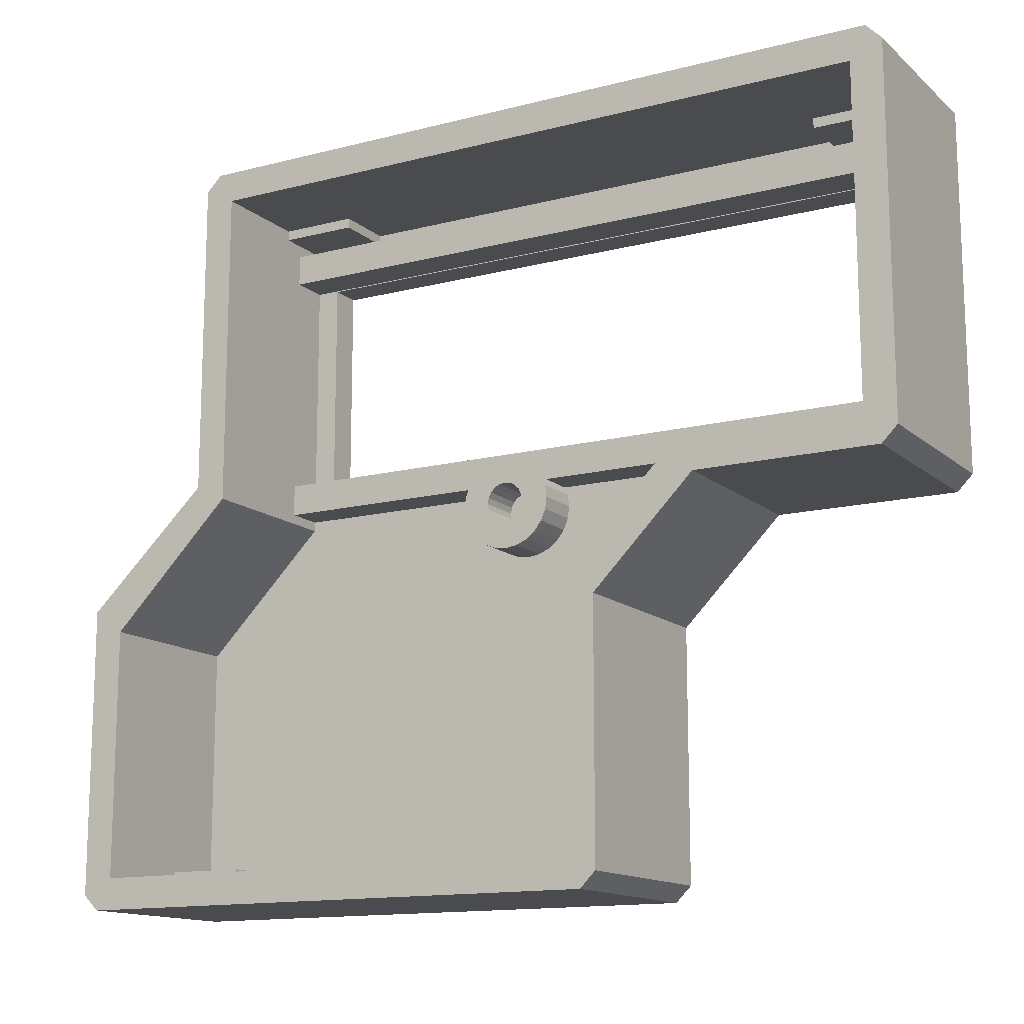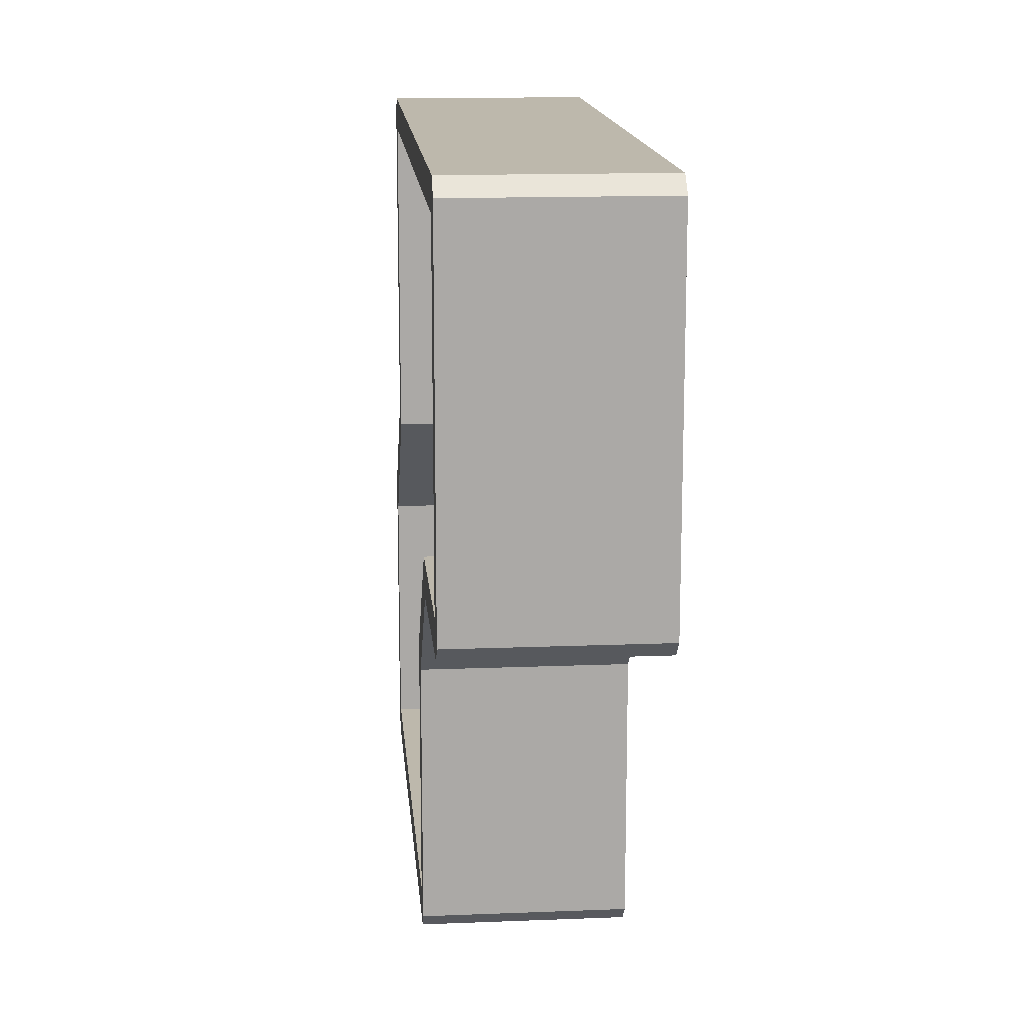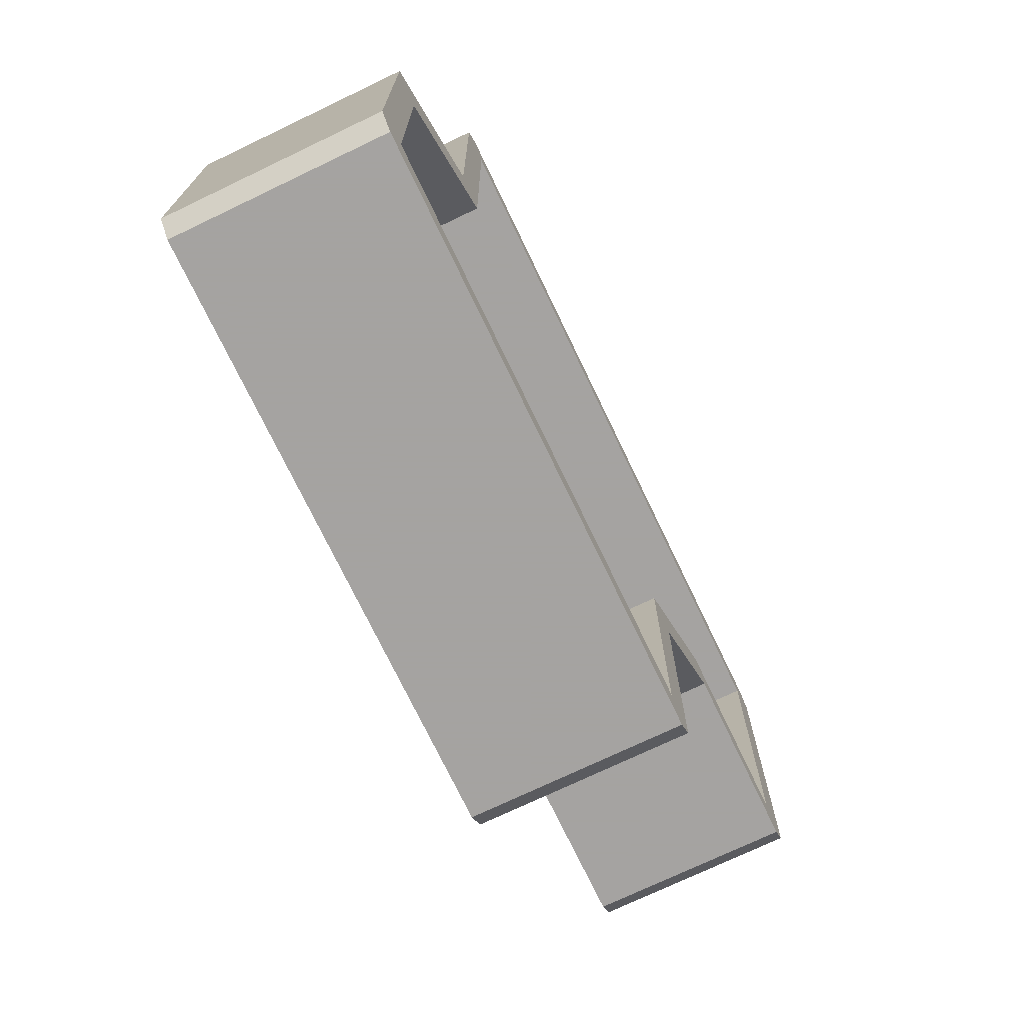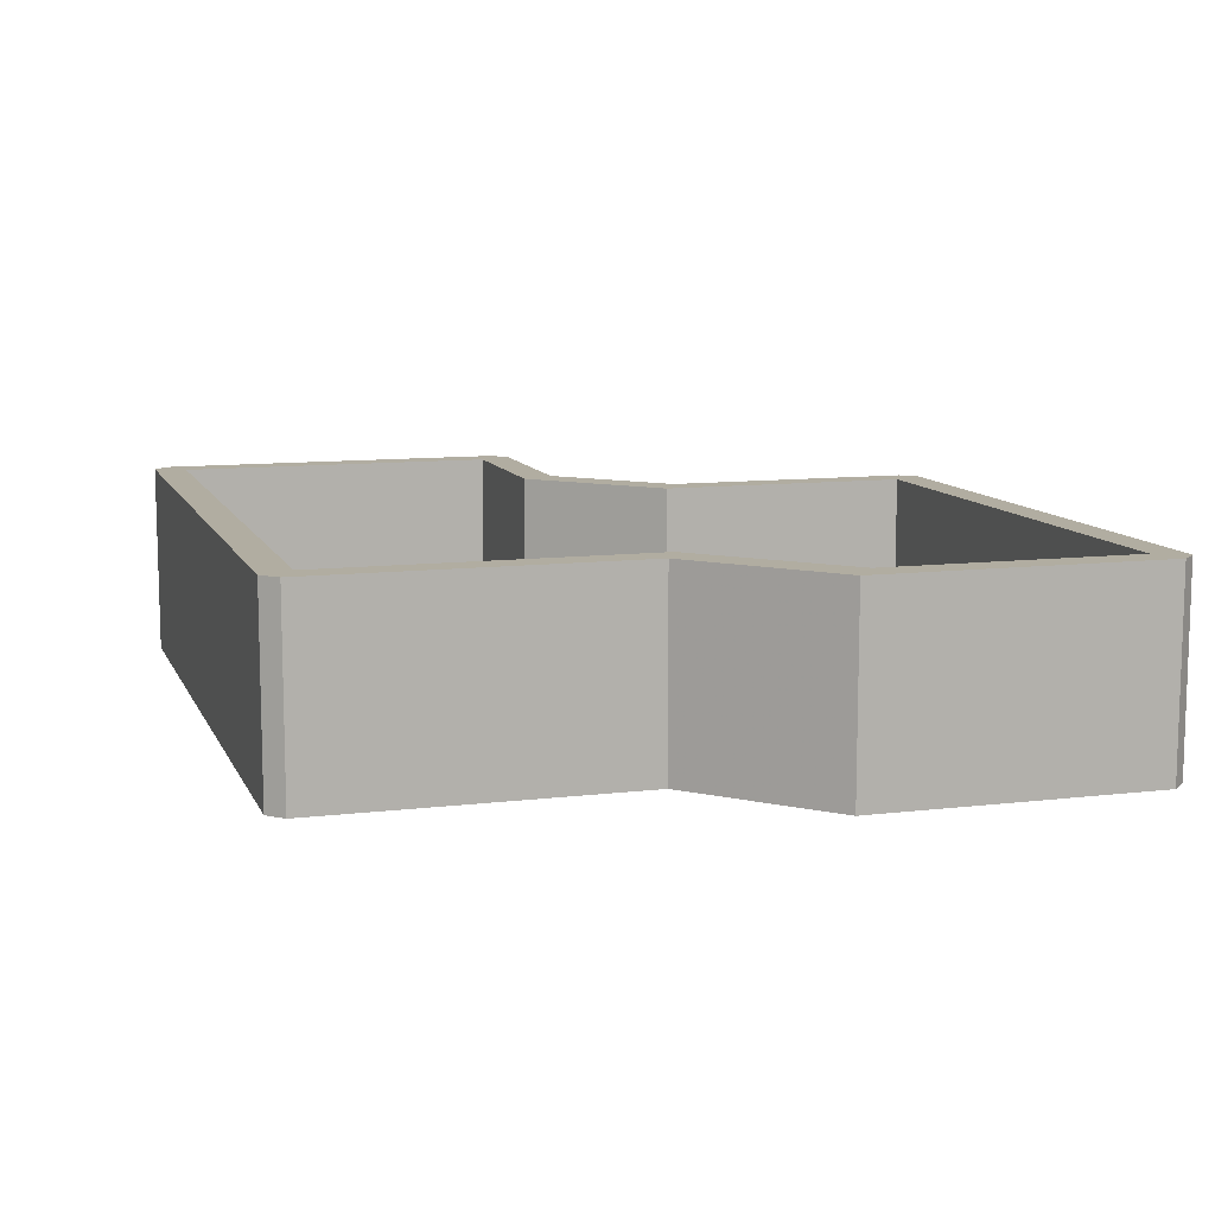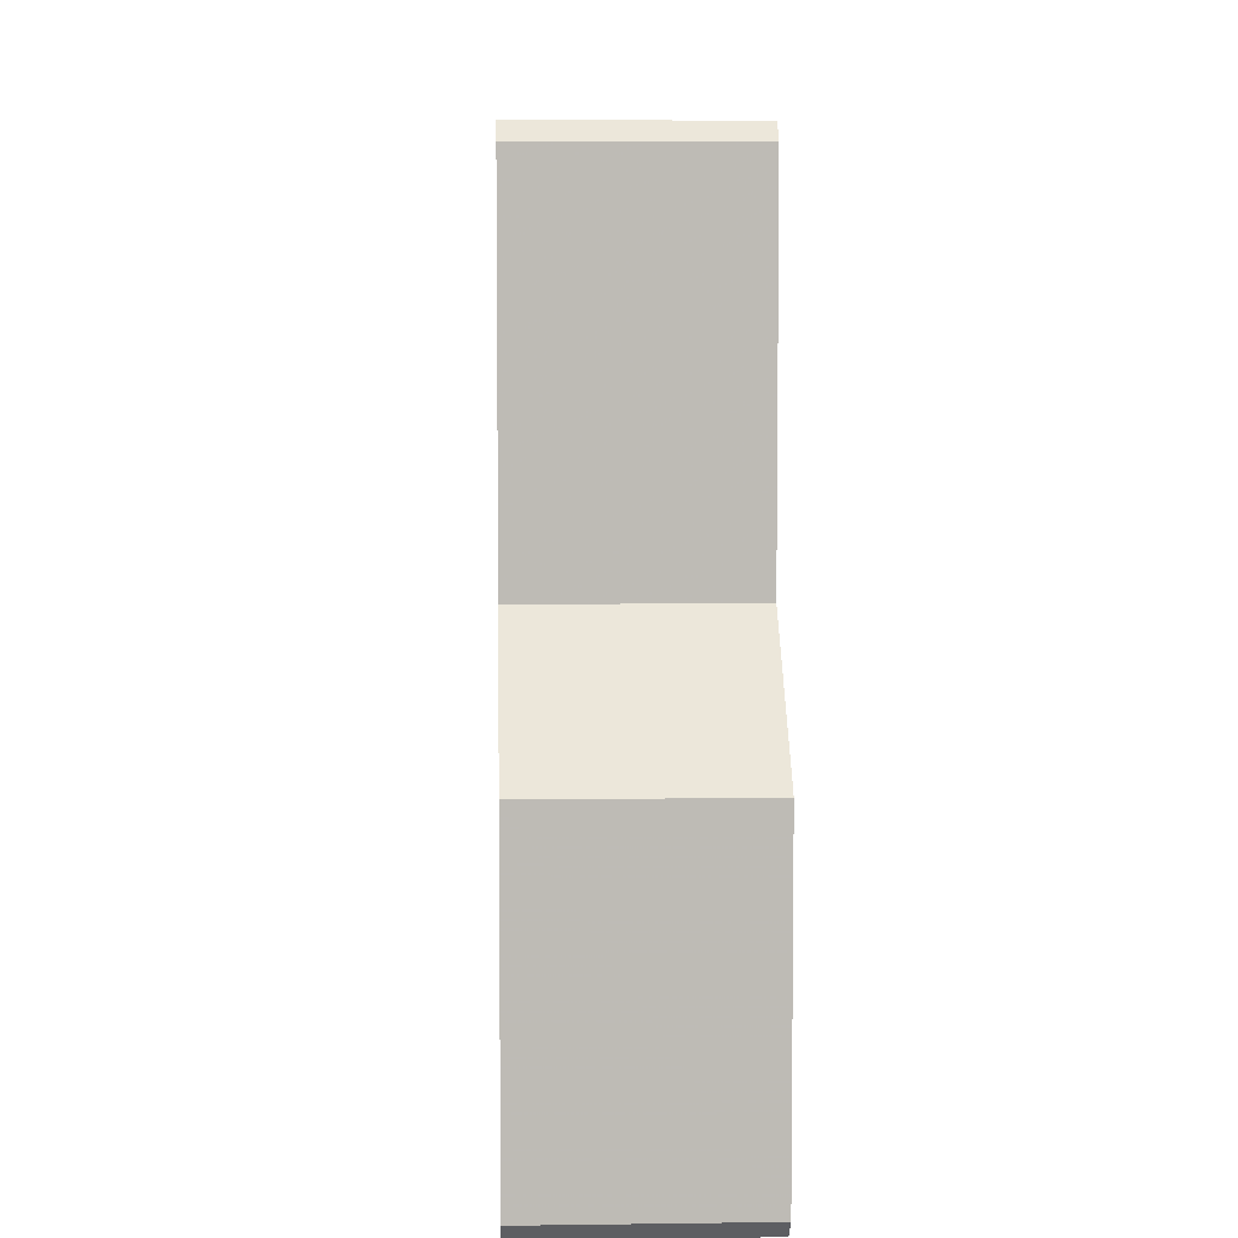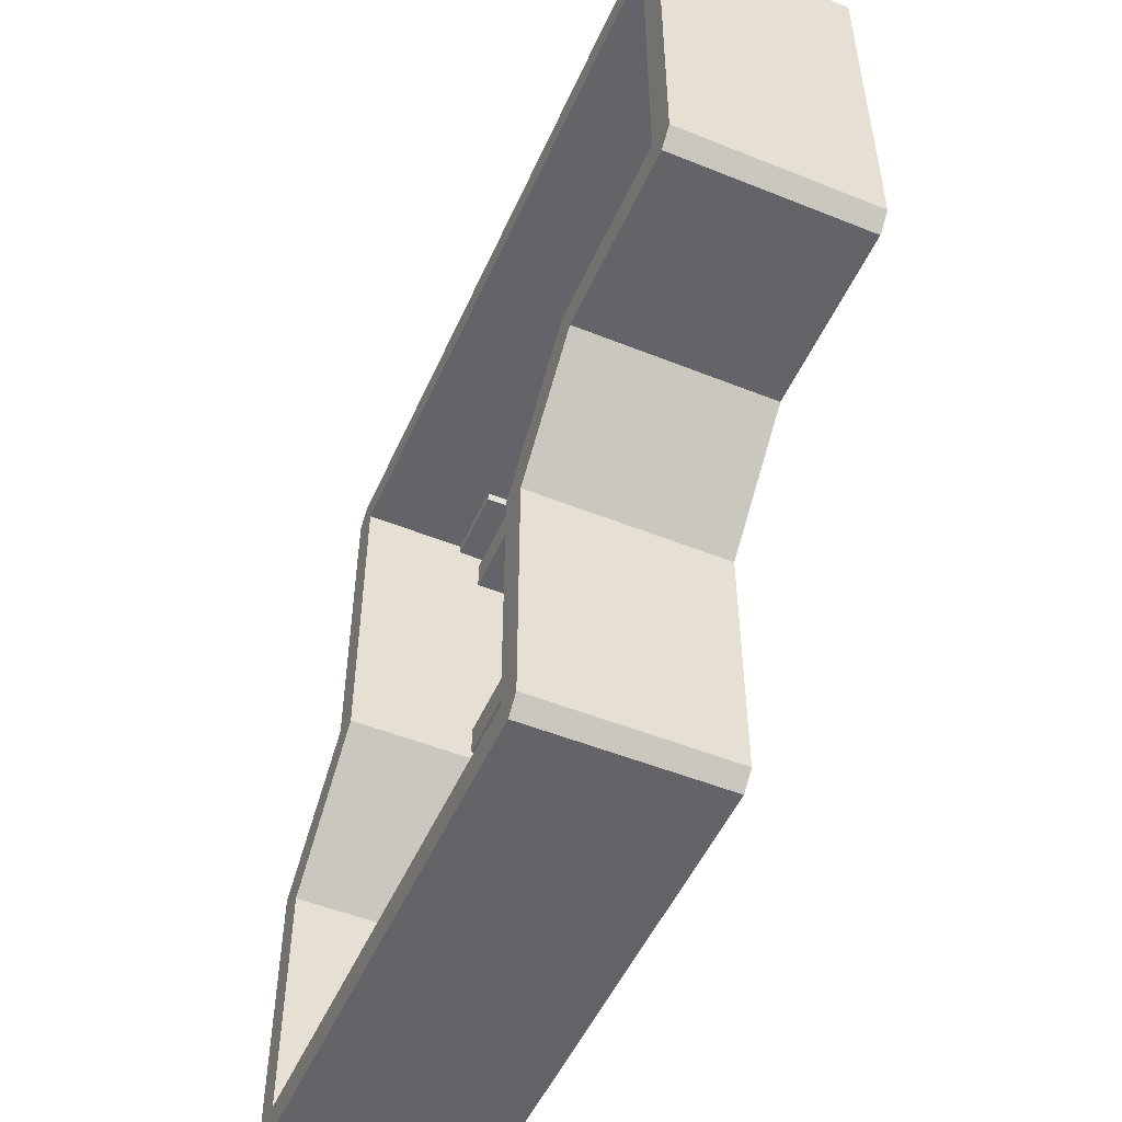
<metadata>
{"format":"obj","ext":"obj","renderer":"f3d","projection":"perspective","resolution":1024,"background":"white","views":[{"elev":-13.8,"azim":29.8,"up":"+Y"},{"elev":14.8,"azim":85.1,"up":"+Y"},{"elev":-73.1,"azim":-64.4,"up":"+Y"},{"elev":10.3,"azim":-107.0,"up":"+Z"},{"elev":5.9,"azim":-92.4,"up":"+Y"},{"elev":-51.2,"azim":66.4,"up":"+Y"}]}
</metadata>
<code>
o obj_0
v -21.74 		40.23 		5
v -48.5 		14.14 		0
v -49.5 		15.14 		0
v -47.5 		16.14 		0
v -42.5 		16.14 		0
v -20.1 		40.94 		5
v -20.1 		40.94 		4.5
v -24.82 		37.32 		2
v -25.3 		37.94 		2
v -22.01 		40.5 		5
v -20.02 		40.74 		4.5
v -25.6 		38.66 		2
v -25.7 		39.44 		2
v -22.77 		40.74 		4.5
v -22.75 		40.74 		4.5
v -22.75 		40.74 		5
v -22.73 		40.74 		4.5
v -25.3 		40.94 		5
v -25.3 		40.94 		4.5
v -25.38 		40.74 		4.5
v -47.5 		32.14 		2
v -47.5 		17 		2
v -42.5 		17 		2
v -42.5 		16.2 		2
v -39.5 		42.74 		4.5
v -39.5 		40.74 		4.5
v -23.14 		38.3 		2
v -22.36 		40.68 		5
v -22.7 		42.44 		4.5
v -19.5 		16.16 		6
v -14.5 		16.16 		6
v -21.92 		42.34 		4.5
v -14.5 		17.3 		2
v -14.5 		17.3 		6
v -21.2 		42.04 		4.5
v -20.58 		41.56 		4.5
v -14.5 		16.16 		2
v -14.5 		16.14 		2
v -14.5 		16.14 		12.5
v -6 		37.64 		12.5
v -12.5 		31.14 		12.5
v -24.82 		41.56 		4.5
v -23.76 		38.75 		5
v -14.5 		32.24 		2
v -14.5 		32.24 		12.5
v -24.2 		42.04 		4.5
v -23.48 		42.34 		4.5
v -47.5 		16.2 		0
v -42.5 		16.2 		0
v 2.003 		43.14 		0
v 2.003 		57.14 		0
v -23.49 		38.48 		5
v -23.14 		38.3 		5
v -49.5 		33.64 		0
v -40.5 		62.64 		0
v -41.5 		41.14 		0
v -39.5 		57.2 		4.5
v -39.5 		57.2 		2
v -41.5 		61.64 		0
v -39.5 		59.2 		4.5
v -0.5 		60 		5.915
v -0.5 		60 		2
v -38 		43.14 		0
v -38 		43.14 		2
v -34.5 		60 		2
v -34.5 		60 		5.915
v -39.5 		60 		5.915
v -38 		57.14 		2
v -39.5 		60 		2
v -38 		57.14 		0
v -0.5 		60.64 		5.915
v -0.5 		60.64 		2
v 6.5 		61.64 		0
v -22.75 		38.24 		5
v -34.5 		60.64 		2
v -22.72 		38.24 		5
v -34.5 		60.64 		5.915
v 5.5 		62.64 		0
v -22.7 		38.24 		5
v -39.5 		60.64 		5.915
v -39.5 		59.2 		2
v 6.5 		38.64 		0
v 5.5 		37.64 		0
v -42.5 		16.14 		5.915
v -13.49 		14.14 		0
v -49.5 		33.64 		12.5
v 6.5 		61.64 		12.5
v 6.5 		38.64 		12.5
v -12.5 		15.14 		0
v -12.5 		31.14 		0
v 5.5 		62.64 		12.5
v -13 		14.64 		0
v -40.5 		62.64 		12.5
v 4.5 		60.64 		12.5
v -6 		37.64 		0
v 4.5 		39.74 		12.5
v 5.5 		37.64 		12.5
v -14.5 		16.16 		0.085
v -14.5 		16.14 		0
v -47.5 		16.14 		12.5
v -47.5 		32.14 		12.5
v -14.5 		16.2 		0.085
v -14.5 		16.2 		0
v -41.5 		41.14 		12.5
v -19.5 		16.16 		0.085
v -39.5 		60.64 		12.5
v -39.5 		40.14 		12.5
v -19.5 		16.2 		2
v -19.5 		16.2 		0.085
v -41.5 		61.64 		12.5
v -47.5 		16.14 		5.915
v -22.7 		38.24 		2
v -22.72 		38.24 		2
v -39.5 		42.74 		2
v -39.5 		40.74 		2
v -39.5 		40.14 		2
v -47.5 		17 		5.915
v -42.5 		17 		5.915
v -13.49 		14.14 		12.5
v -48.5 		14.14 		12.5
v -13 		14.64 		12.5
v -12.5 		15.14 		12.5
v 2.003 		43.14 		2
v -22.75 		38.24 		2
v -22.39 		38.28 		5
v -7 		39.74 		12.5
v -7 		39.74 		2
v -22.1 		38.4 		5
v -49.5 		15.14 		12.5
v -21.85 		38.59 		5
v -21.66 		38.84 		5
v 2.003 		57.14 		2
v -19.5 		17.3 		2
v -19.5 		17.3 		6
v -20.58 		37.32 		5
v -24.2 		36.84 		5
v -23.48 		36.54 		5
v -22.7 		36.44 		5
v -21.92 		36.54 		5
v -21.2 		36.84 		5
v -22.39 		38.28 		2
v -22.1 		38.4 		2
v -25.6 		40.22 		5
v -25.7 		39.44 		5
v -25.6 		38.66 		5
v -25.3 		37.94 		5
v -24.82 		37.32 		5
v -19.8 		40.22 		5
v -19.8 		40.22 		2
v -20.02 		40.74 		2
v -38 		40.74 		2
v -19.7 		39.44 		5
v -19.7 		39.44 		2
v -19.8 		38.66 		5
v -19.8 		38.66 		2
v -20.1 		37.94 		5
v -20.1 		37.94 		2
v -23.14 		40.68 		2
v -21.85 		38.59 		2
v -21.66 		38.84 		2
v -23.14 		40.68 		5
v -20.58 		37.32 		2
v -23.49 		40.5 		2
v -21.2 		36.84 		2
v -23.76 		40.23 		2
v -21.92 		36.54 		2
v -22.7 		36.44 		2
v -23.94 		39.88 		2
v -23.48 		36.54 		2
v -24.2 		36.84 		2
v -23.49 		40.5 		5
v -21.56 		39.88 		2
v -25.6 		40.22 		2
v -21.74 		40.23 		2
v -25.38 		40.74 		2
v -22.01 		40.5 		2
v -23.76 		40.23 		5
v -22.77 		40.74 		2
v -22.36 		40.68 		2
v -22.73 		40.74 		2
v -23.94 		39.88 		5
v -22.7 		42.44 		5
v -23.48 		42.34 		5
v -24.2 		42.04 		5
v -24.82 		41.56 		5
v -24 		39.49 		2
v -20.58 		41.56 		5
v -21.2 		42.04 		5
v -21.92 		42.34 		5
v 4.5 		59.2 		2
v 4.5 		60 		2
v 4.5 		42.74 		2
v 4.5 		57.2 		2
v 4.5 		39.74 		2
v 4.5 		40.74 		2
v -24 		39.49 		5
v -23.94 		39.1 		2
v -23.94 		39.1 		5
v -21.54 		39.13 		2
v -21.5 		39.44 		2
v -21.5 		39.46 		2
v -21.54 		39.13 		5
v -21.5 		39.44 		5
v -21.5 		39.46 		5
v -21.5 		39.49 		2
v 4.5 		59.2 		4.5
v 4.5 		42.74 		4.5
v 4.5 		40.74 		4.5
v 4.5 		57.2 		4.5
v 4.5 		60 		5.915
v 4.5 		60.64 		5.915
v -21.5 		39.49 		5
v -21.56 		39.88 		5
v -23.76 		38.75 		2
v -23.49 		38.48 		2
g group_0_11452141
f 2 3 4
f 2 4 5
f 7 6 11
f 148 11 6
f 12 23 9
f 16 14 15
f 16 15 17
f 18 19 20
f 21 22 23
f 23 12 151
f 21 23 116
f 32 35 207
f 29 207 25
f 32 207 29
f 39 45 34
f 31 39 34
f 36 7 207
f 35 36 207
f 37 38 31
f 39 31 38
f 26 20 25
f 25 19 42
f 33 34 44
f 44 34 45
f 42 46 25
f 25 46 47
f 25 47 29
f 48 54 49
f 54 56 49
f 11 207 7
f 17 15 14
f 19 25 20
f 51 73 50
f 43 147 52
f 55 93 78
f 65 66 67
f 65 67 69
f 70 68 64
f 70 64 63
f 61 71 72
f 61 72 62
f 75 77 66
f 75 66 65
f 74 53 137
f 77 80 67
f 77 67 66
f 136 137 53
f 73 88 82
f 69 67 60
f 69 60 81
f 106 107 57
f 107 25 57
f 88 73 87
f 121 85 92
f 93 91 78
f 89 121 92
f 90 95 41
f 40 41 95
f 88 87 96
f 94 96 87
f 87 91 94
f 97 96 40
f 126 40 96
f 97 88 96
f 38 37 98
f 38 98 99
f 53 27 52
f 101 129 100
f 99 98 103
f 102 103 98
f 110 104 106
f 105 98 37
f 74 27 53
f 107 104 101
f 104 86 101
f 129 101 86
f 108 109 105
f 98 105 109
f 98 109 102
f 107 106 104
f 93 110 106
f 94 91 106
f 93 106 91
f 84 111 100
f 60 67 57
f 57 67 106
f 106 67 80
f 49 109 24
f 108 24 109
f 103 109 49
f 58 57 25
f 58 25 114
f 102 109 103
f 86 54 129
f 107 116 26
f 115 26 116
f 84 5 24
f 49 24 5
f 25 107 26
f 84 38 5
f 22 117 118
f 22 118 23
f 99 5 38
f 38 84 39
f 100 39 84
f 118 84 24
f 118 24 23
f 118 117 111
f 118 111 84
f 101 100 117
f 22 21 117
f 101 117 21
f 111 117 100
f 76 79 113
f 112 113 79
f 107 101 21
f 107 21 116
f 104 56 54
f 104 54 86
f 85 119 2
f 120 2 119
f 75 71 77
f 72 71 75
f 106 77 71
f 121 39 119
f 106 71 94
f 3 129 54
f 41 39 122
f 121 122 39
f 106 80 77
f 63 123 50
f 64 123 63
f 56 104 59
f 110 59 104
f 110 93 59
f 55 59 93
f 53 52 136
f 74 138 76
f 127 44 45
f 122 89 41
f 119 85 121
f 126 127 45
f 122 121 89
f 76 138 79
f 125 140 128
f 11 195 208
f 120 100 129
f 129 3 2
f 129 2 120
f 208 207 11
f 132 68 51
f 70 51 68
f 50 123 132
f 50 132 51
f 130 128 135
f 135 156 130
f 124 27 74
f 89 90 41
f 133 134 34
f 133 34 33
f 133 108 134
f 131 130 156
f 156 154 131
f 30 31 134
f 34 134 31
f 37 31 30
f 37 30 105
f 74 76 124
f 113 124 76
f 105 30 108
f 30 134 108
f 138 74 137
f 139 79 138
f 140 125 139
f 135 128 140
f 125 79 139
f 79 125 112
f 141 112 125
f 133 23 108
f 24 108 23
f 142 141 125
f 142 125 128
f 198 196 145
f 43 198 146
f 136 52 147
f 147 43 146
f 144 145 196
f 119 39 120
f 100 120 39
f 150 11 149
f 148 149 11
f 192 123 114
f 64 114 123
f 69 81 65
f 149 148 153
f 152 153 148
f 154 155 153
f 154 153 152
f 195 150 127
f 154 156 157
f 154 157 155
f 58 114 64
f 58 64 68
f 156 162 157
f 149 127 150
f 115 116 151
f 33 44 133
f 44 164 133
f 136 8 170
f 159 142 128
f 159 128 130
f 160 159 130
f 160 130 131
f 156 135 162
f 163 165 174
f 158 163 174
f 135 140 164
f 135 164 162
f 165 168 174
f 140 139 166
f 140 166 164
f 163 158 171
f 139 138 167
f 139 167 166
f 174 168 172
f 186 201 168
f 167 138 137
f 167 137 169
f 137 136 170
f 137 170 169
f 171 158 161
f 172 168 205
f 136 147 8
f 146 9 8
f 146 8 147
f 163 171 165
f 145 12 9
f 145 9 146
f 144 13 12
f 144 12 145
f 13 144 173
f 143 173 144
f 177 165 171
f 179 174 176
f 175 173 20
f 173 143 20
f 18 20 143
f 115 151 26
f 175 20 151
f 195 11 150
f 178 158 174
f 179 180 174
f 178 174 180
f 175 151 173
f 180 17 178
f 168 165 177
f 127 194 195
f 14 178 17
f 81 190 62
f 26 151 20
f 75 65 62
f 181 168 177
f 132 58 68
f 81 62 65
f 75 62 72
f 196 186 168
f 182 16 189
f 191 62 190
f 192 193 123
f 132 123 193
f 58 132 193
f 196 168 181
f 133 169 23
f 13 151 12
f 173 151 13
f 116 23 151
f 177 171 185
f 166 133 164
f 167 133 166
f 167 169 133
f 196 198 186
f 188 189 28
f 28 10 188
f 153 155 127
f 44 127 155
f 149 153 127
f 16 28 189
f 182 183 16
f 155 157 44
f 188 10 187
f 1 187 10
f 18 177 185
f 157 162 44
f 181 177 18
f 197 186 198
f 189 32 29
f 189 29 182
f 188 35 32
f 188 32 189
f 199 200 201
f 131 202 160
f 199 160 202
f 187 36 35
f 187 35 188
f 7 36 6
f 187 6 36
f 202 203 199
f 200 199 203
f 19 18 42
f 185 42 18
f 184 46 42
f 184 42 185
f 201 200 203
f 205 168 201
f 197 201 186
f 183 47 46
f 183 46 184
f 29 47 183
f 29 183 182
f 197 214 201
f 201 203 204
f 45 39 41
f 40 45 41
f 45 40 126
f 206 190 60
f 81 60 190
f 57 58 209
f 193 209 58
f 113 201 124
f 141 201 112
f 113 112 201
f 201 141 142
f 201 142 159
f 160 201 159
f 160 199 201
f 57 209 60
f 206 60 209
f 213 205 212
f 61 191 210
f 62 191 61
f 212 205 204
f 201 204 205
f 61 210 71
f 211 71 210
f 94 71 211
f 190 206 191
f 210 191 206
f 206 209 210
f 59 70 56
f 193 192 209
f 192 207 209
f 207 96 209
f 94 209 96
f 195 194 208
f 194 96 208
f 213 172 205
f 59 55 70
f 78 51 55
f 96 207 208
f 209 94 210
f 63 56 70
f 94 211 210
f 70 55 51
f 91 87 78
f 73 78 87
f 78 73 51
f 127 126 194
f 96 194 126
f 73 82 50
f 97 83 82
f 97 82 88
f 82 83 50
f 97 40 83
f 95 83 40
f 83 95 50
f 2 5 85
f 89 103 90
f 92 99 89
f 85 99 92
f 99 103 89
f 63 90 103
f 207 114 25
f 192 114 207
f 63 95 90
f 63 50 95
f 99 85 5
f 63 103 56
f 49 56 103
f 4 48 49
f 4 49 5
f 6 213 148
f 187 1 6
f 152 203 154
f 3 54 48
f 3 48 4
f 16 183 161
f 183 184 161
f 214 215 201
f 27 201 215
f 184 185 171
f 27 124 201
f 213 1 172
f 171 161 184
f 174 172 1
f 162 164 44
f 10 176 174
f 170 23 169
f 174 1 10
f 18 143 181
f 9 23 8
f 8 23 170
f 178 14 158
f 143 144 196
f 145 146 198
f 196 181 143
f 131 154 202
f 148 212 152
f 202 154 203
f 212 204 152
f 203 152 204
f 161 158 14
f 212 148 213
f 176 10 179
f 213 6 1
f 161 14 16
f 179 10 28
f 180 179 17
f 179 28 17
f 16 17 28
f 43 214 197
f 214 43 215
f 52 215 43
f 197 198 43
f 27 215 52

</code>
